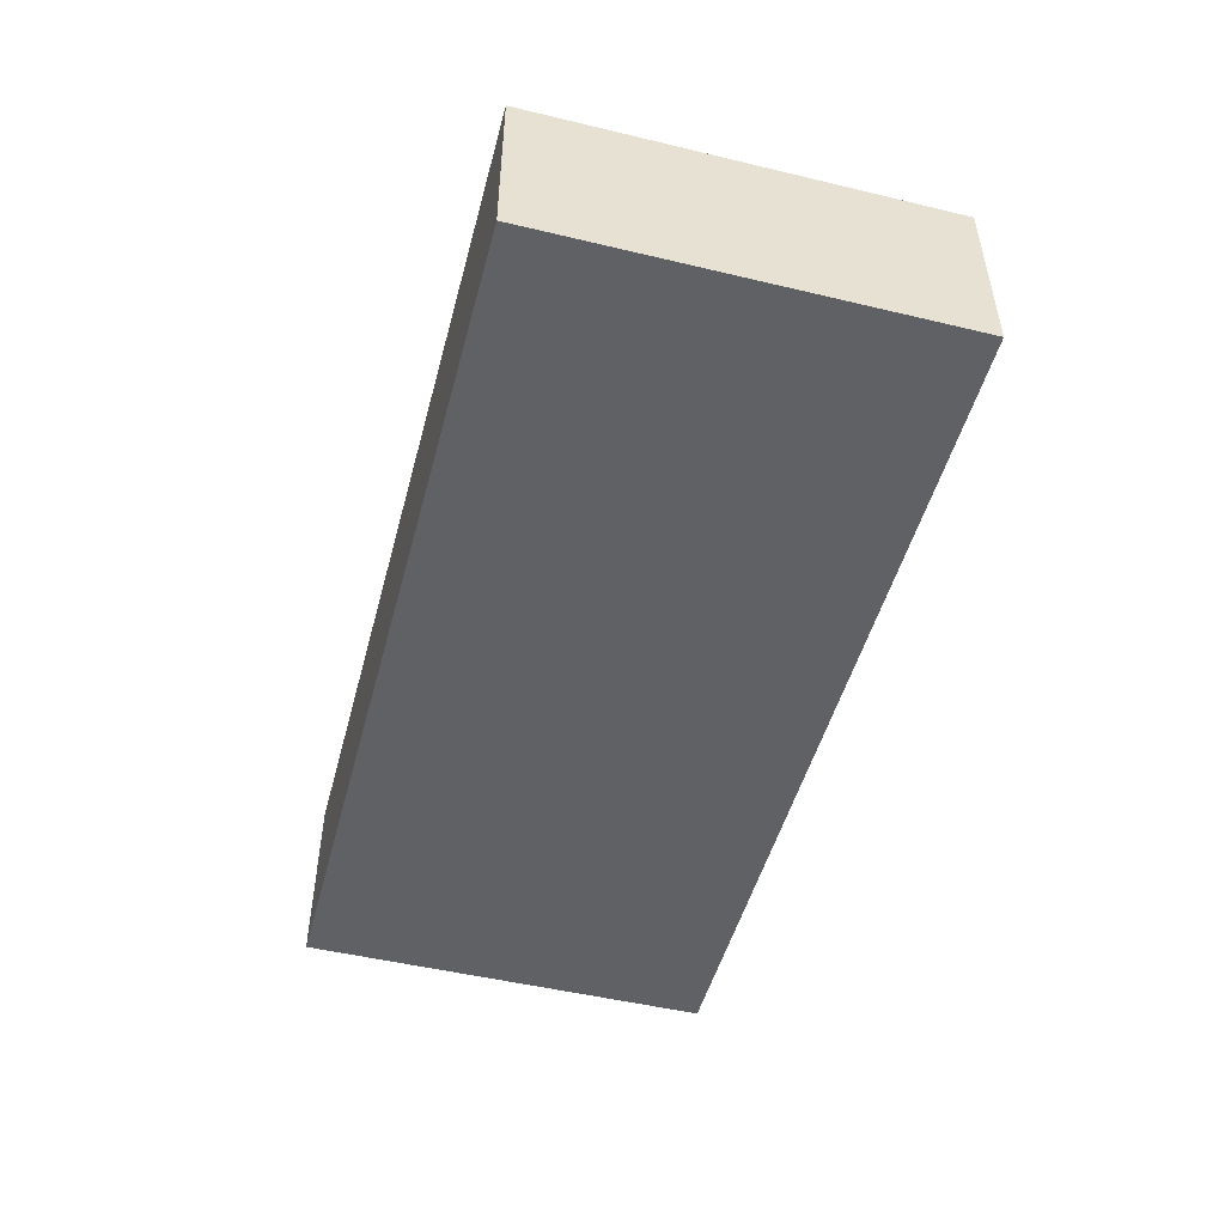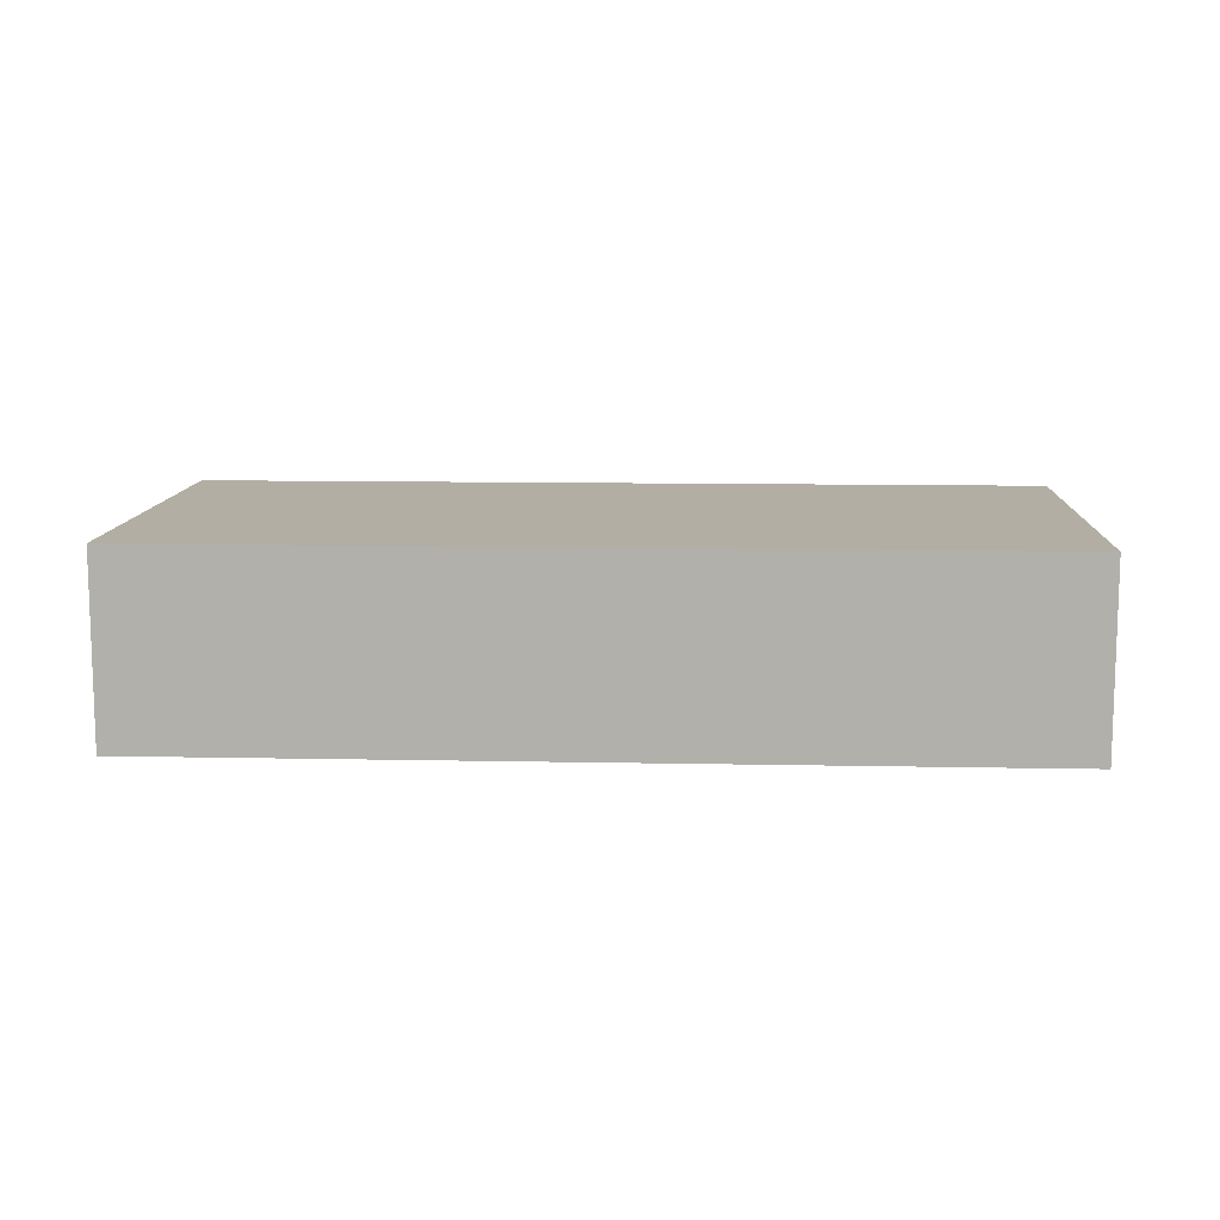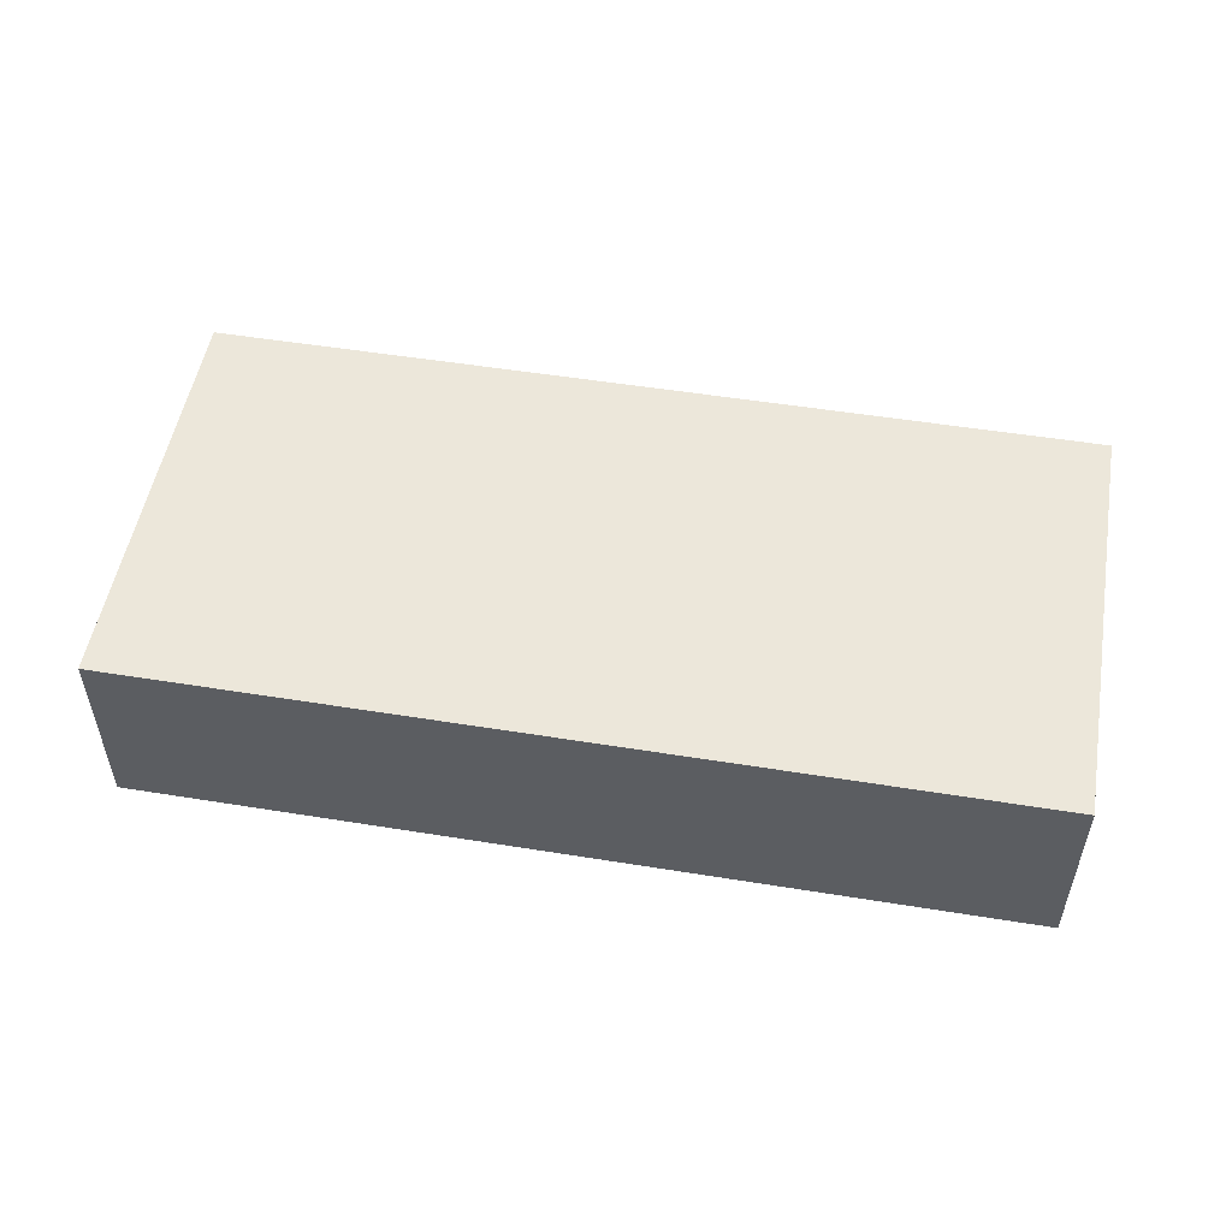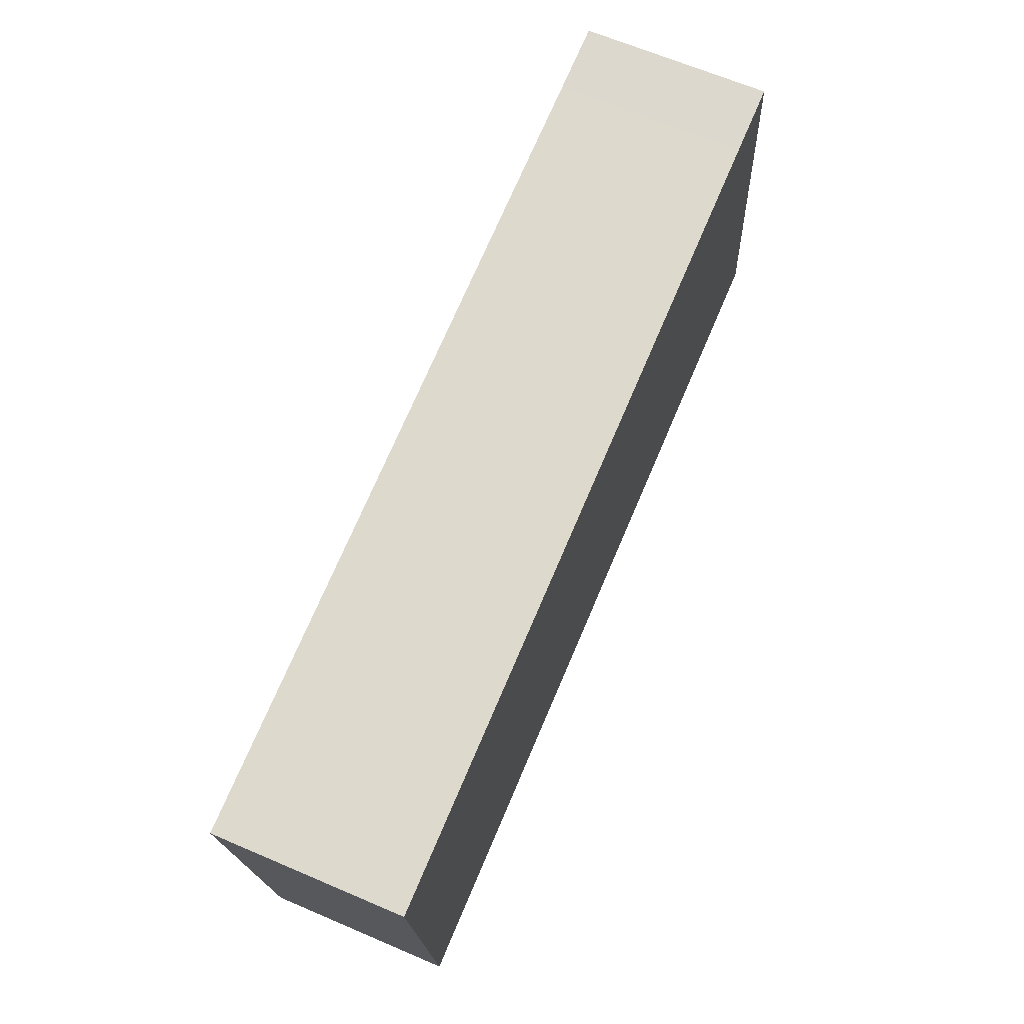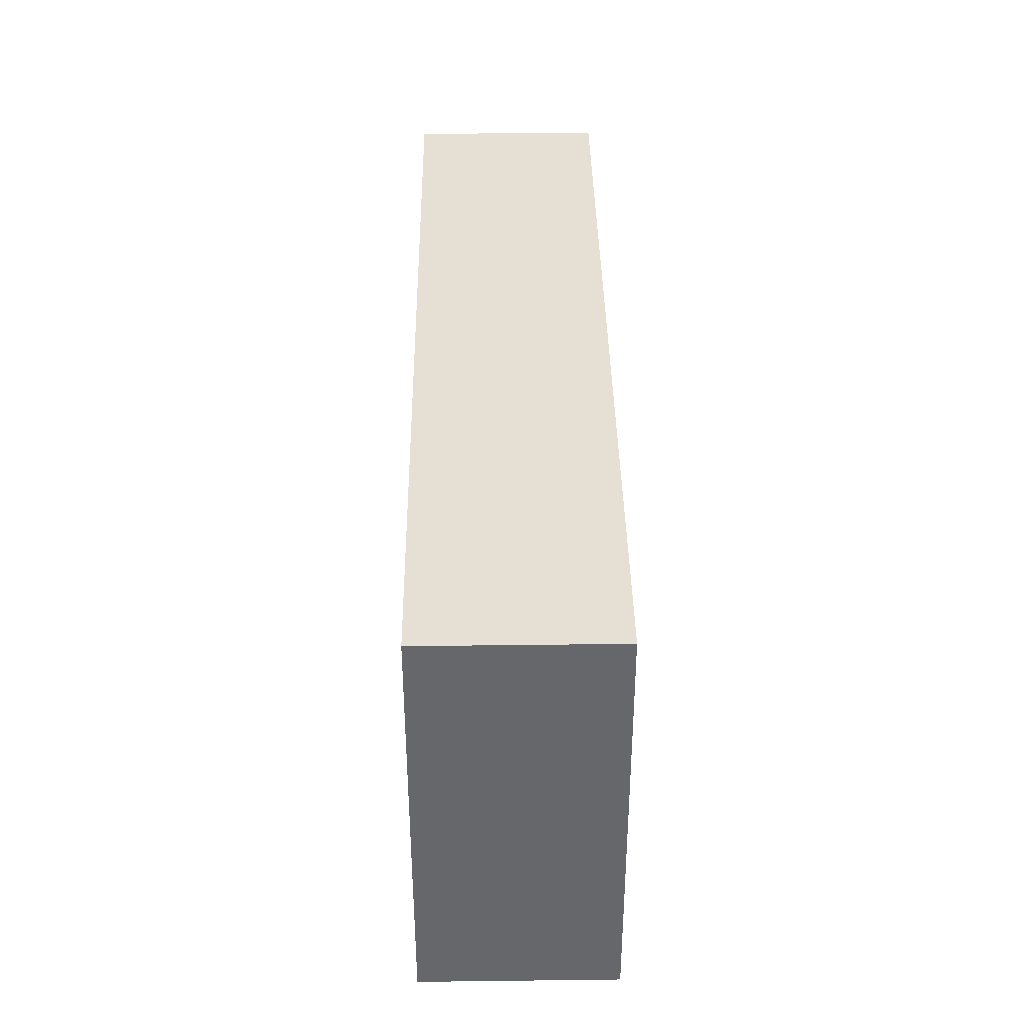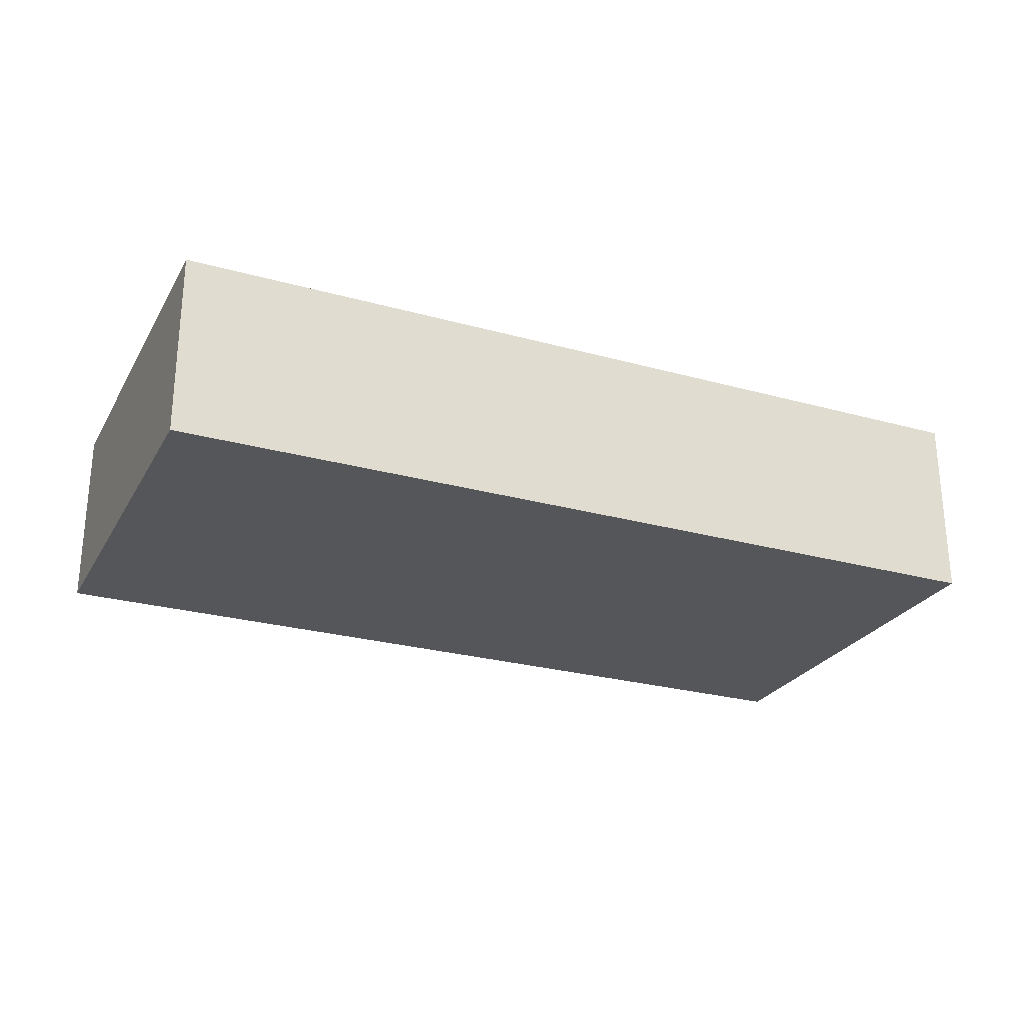
<metadata>
{"format":"obj","ext":"obj","renderer":"f3d","projection":"perspective","resolution":1024,"background":"white","views":[{"elev":-49.5,"azim":80.8,"up":"+Y"},{"elev":10.9,"azim":-171.5,"up":"+Y"},{"elev":52.4,"azim":-164.5,"up":"+Y"},{"elev":66.1,"azim":113.2,"up":"+Z"},{"elev":43.7,"azim":-90.8,"up":"+Z"},{"elev":-25.9,"azim":-18.2,"up":"+Y"}]}
</metadata>
<code>
v  0.23 1.052 2.324
v  0.413 1.052 -0.041
v  0 1.052 6.442e-17
v  4.885 1.052 -0.481
v  0.619 1.052 2.285
v  5.113 1.052 1.841
v  5.113 -1.127e-16 1.841
v  4.885 2.945e-17 -0.481
v  0.413 2.511e-18 -0.041
v  0 0 0
v  0.23 -1.423e-16 2.324
v  0.619 -1.399e-16 2.285
g defaultobject
f 1 2 3
f 2 1 4
f 4 1 5
f 4 5 6
f 7 4 6
f 4 7 8
f 8 2 4
f 2 8 9
f 2 9 3
f 3 9 10
f 10 1 3
f 1 10 11
f 5 7 6
f 7 5 12
f 12 5 1
f 12 1 11
f 7 9 8
f 9 7 12
f 9 12 10
f 10 12 11

</code>
